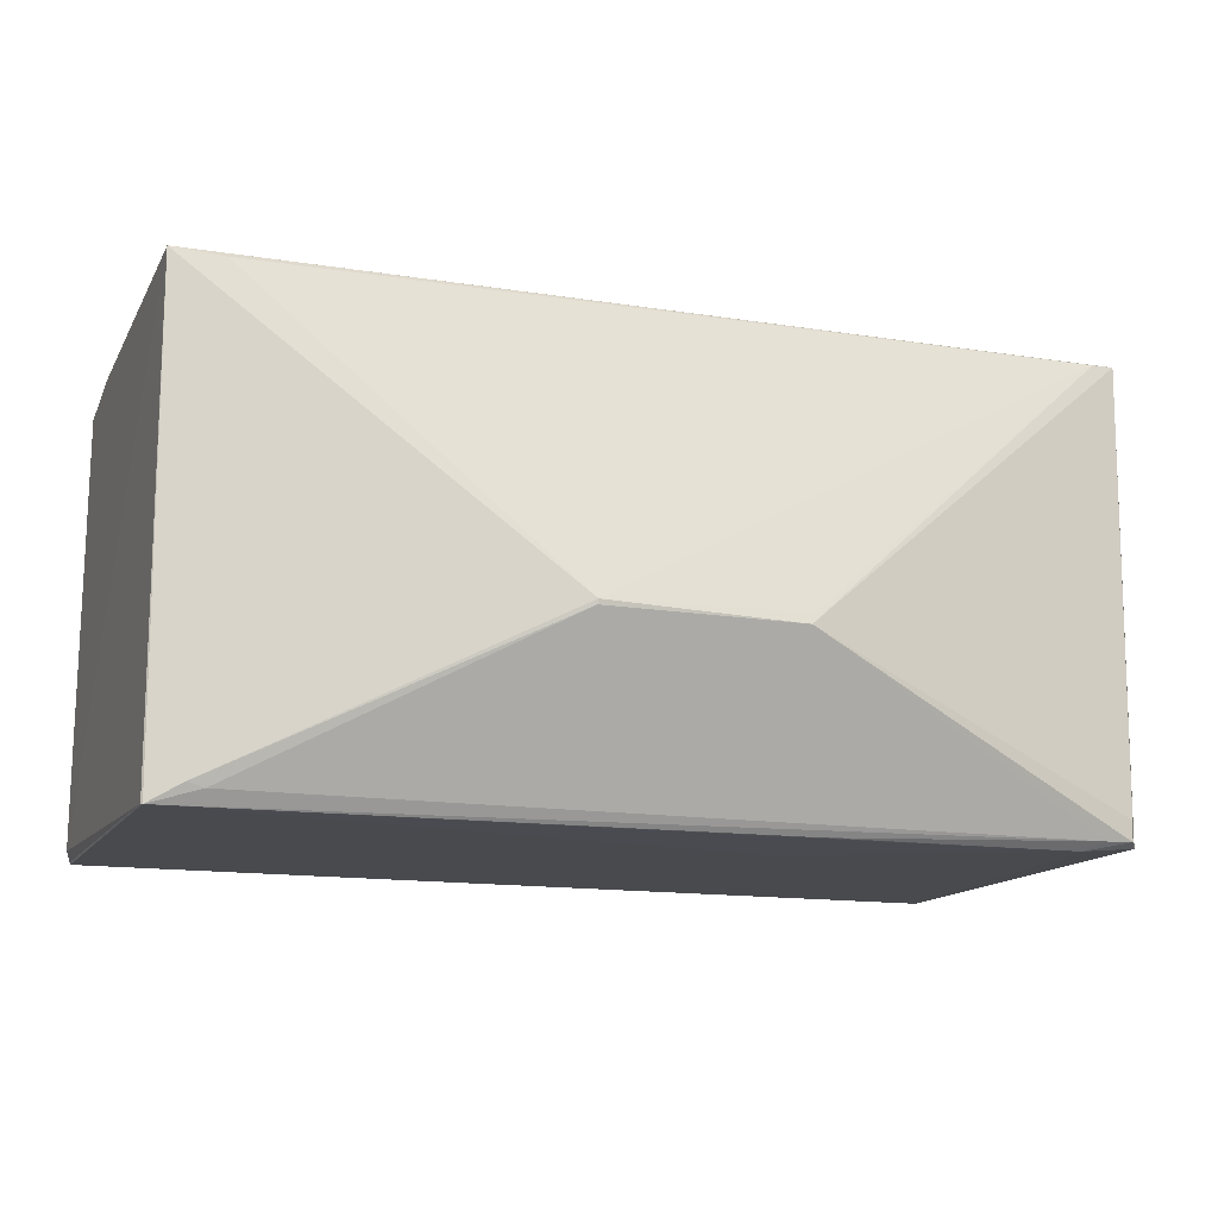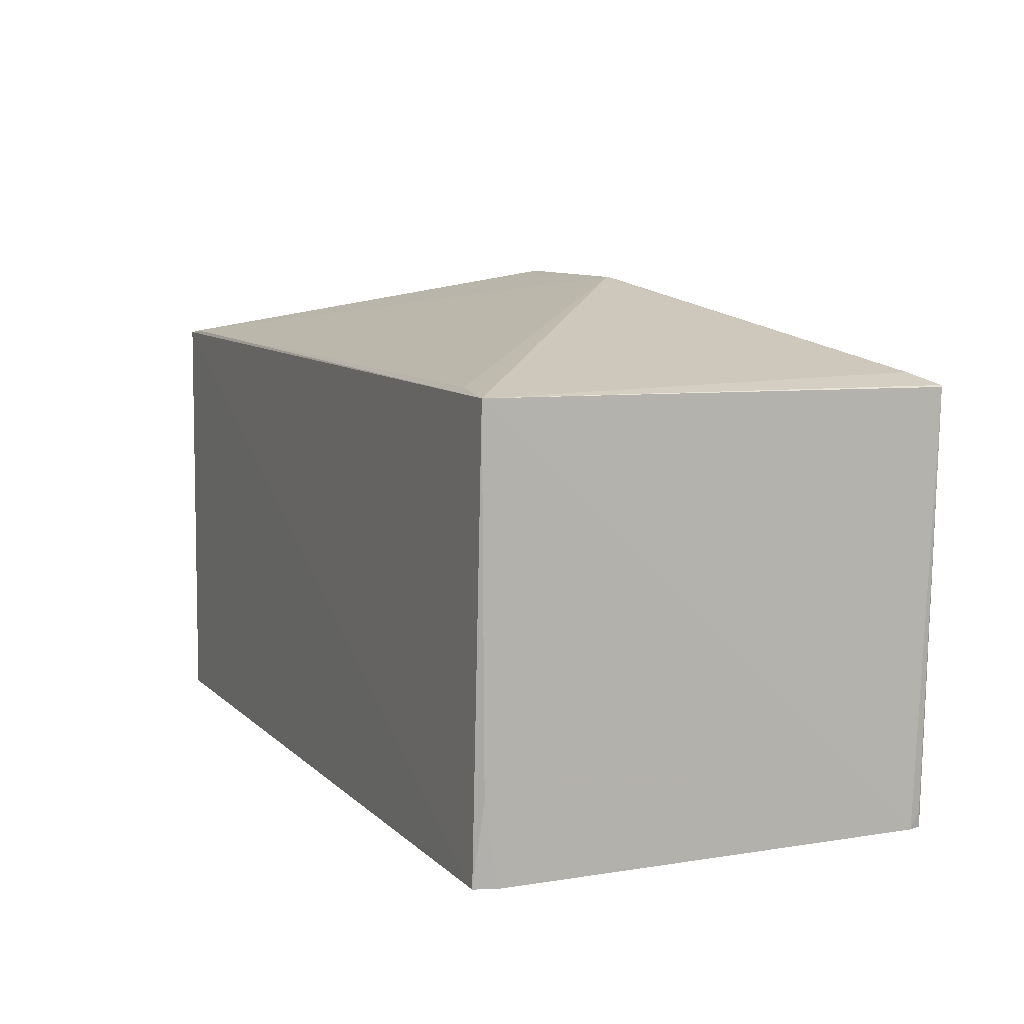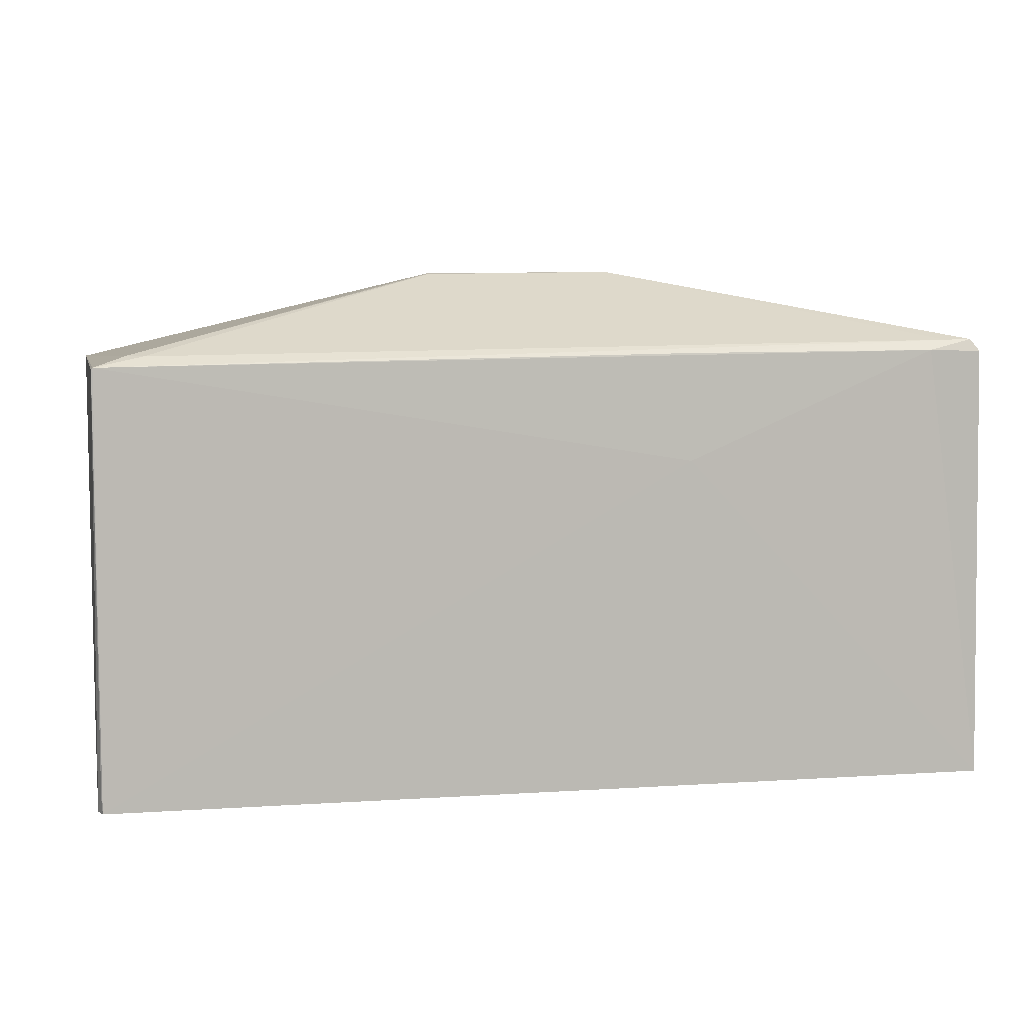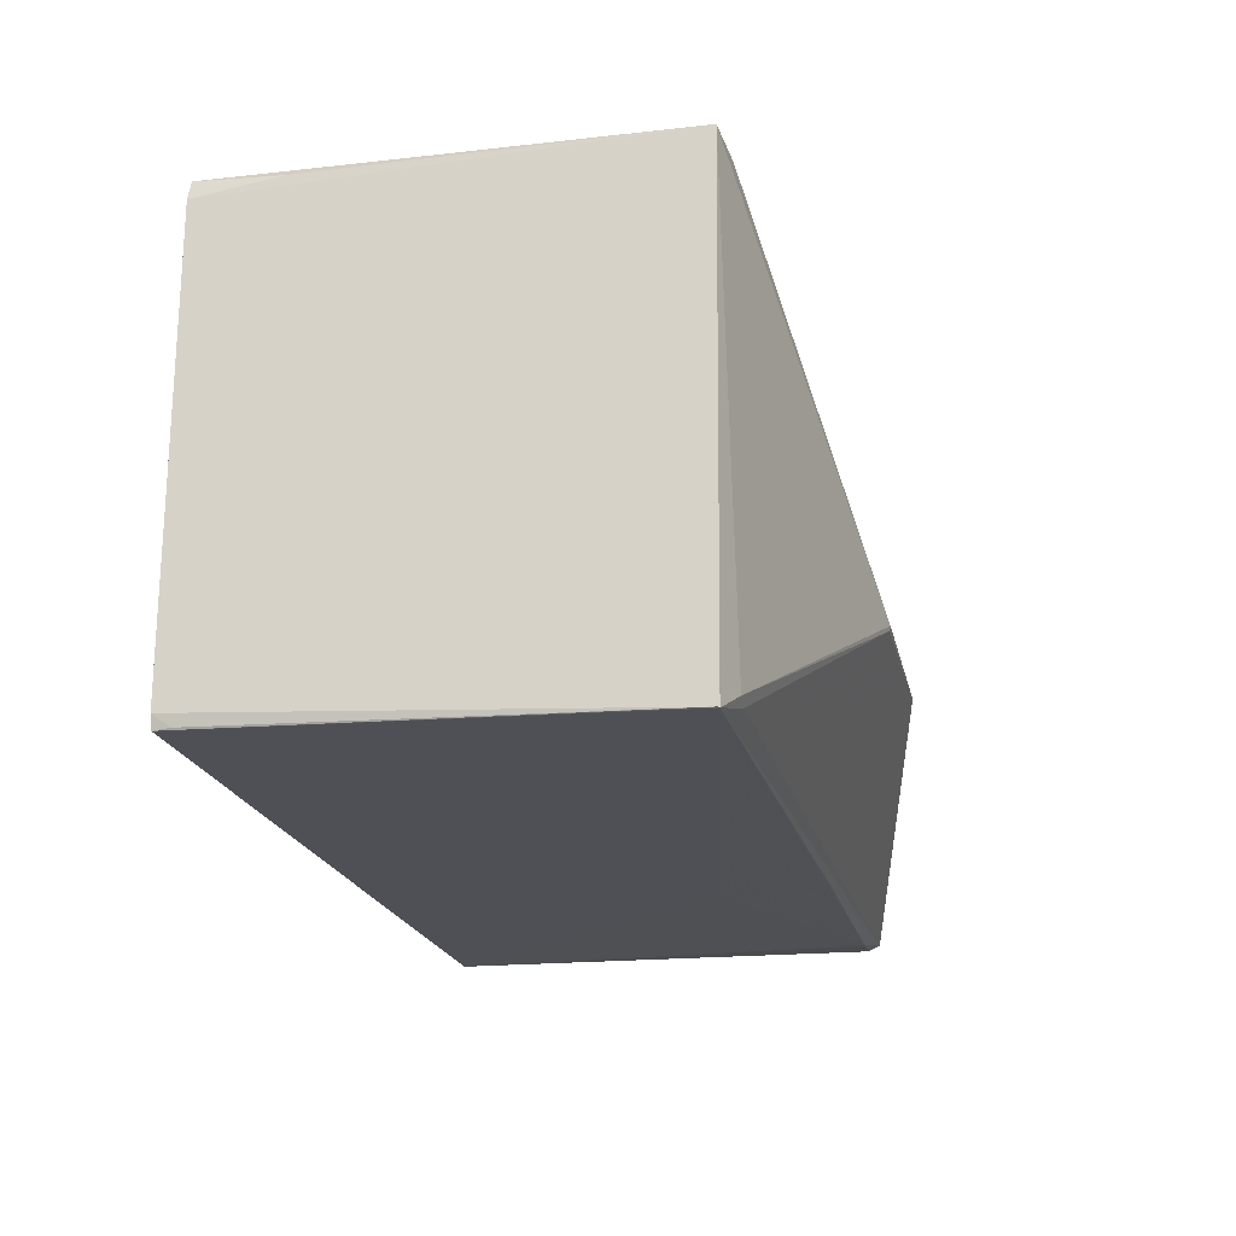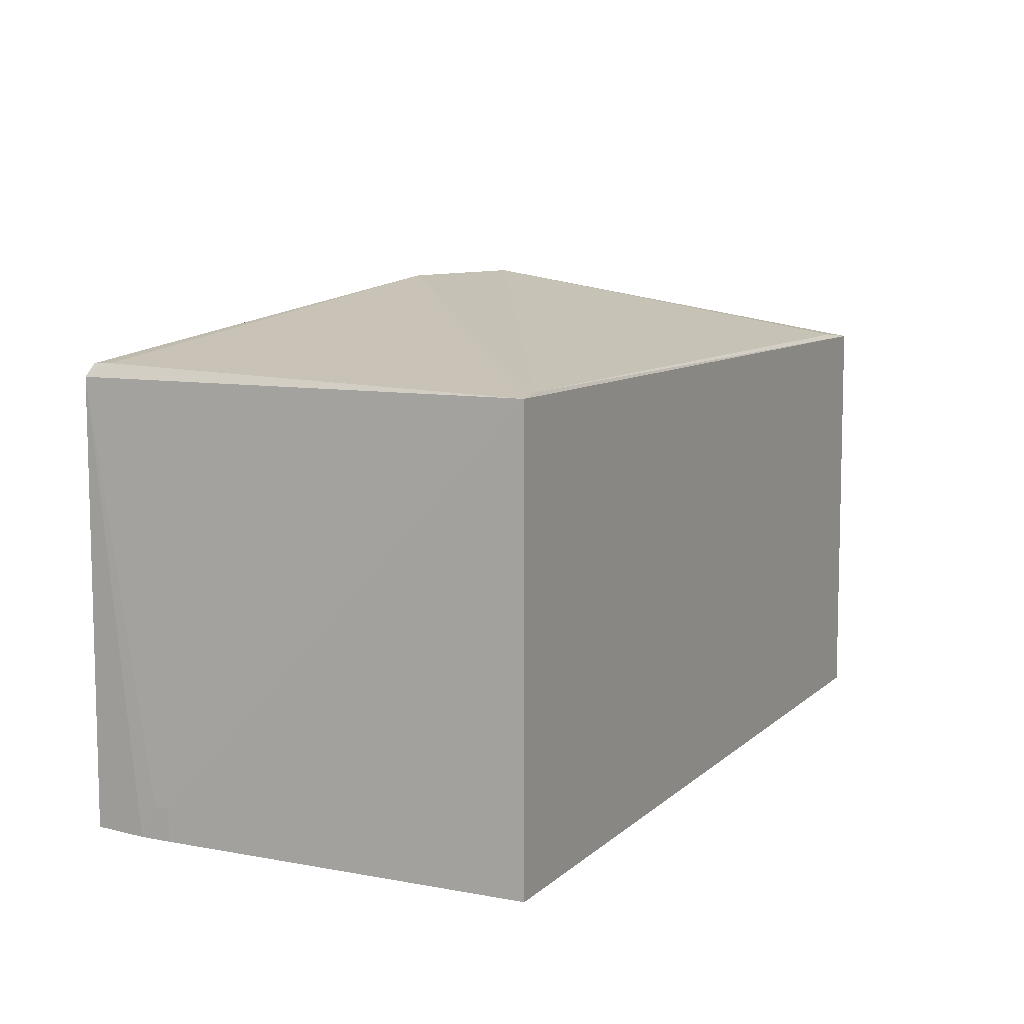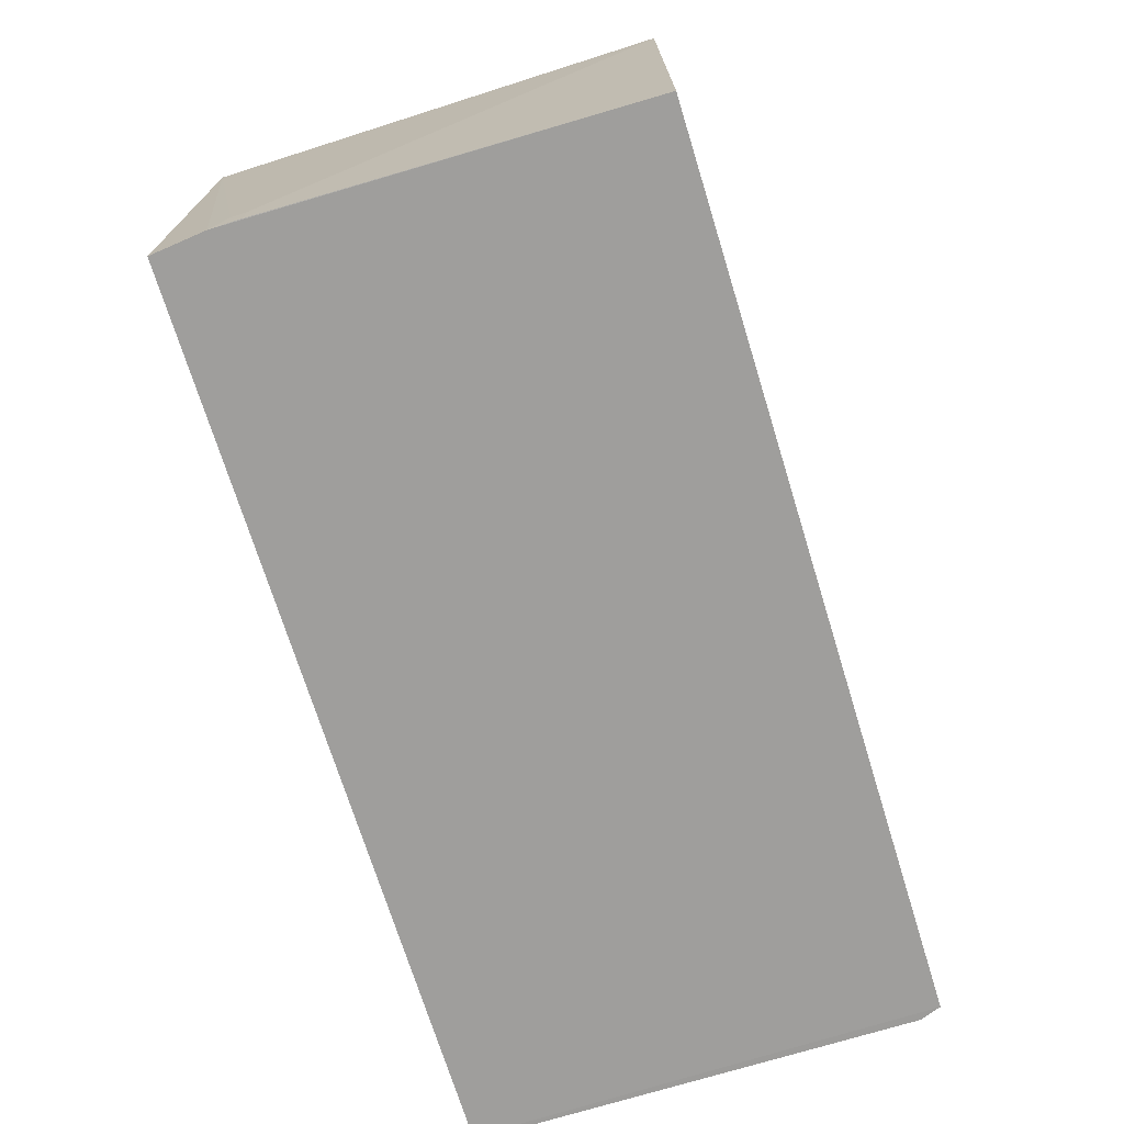
<metadata>
{"format":"obj","ext":"obj","renderer":"f3d","projection":"perspective","resolution":1024,"background":"white","views":[{"elev":-14.3,"azim":-20.2,"up":"+Y"},{"elev":8.2,"azim":-114.2,"up":"+Z"},{"elev":5.3,"azim":-12.2,"up":"+Z"},{"elev":-19.7,"azim":-78.5,"up":"+Y"},{"elev":9.5,"azim":116.5,"up":"+Z"},{"elev":-70.9,"azim":107.1,"up":"+Z"}]}
</metadata>
<code>
v 0.1074 0.05677 0.2381
v 0.1065 -0.05509 0.2376
v 0.1093 -0.03345 0.1313
v -0.1078 0.05758 0.1314
v -0.1104 0.05626 0.2355
v -0.1093 -0.05497 0.1313
v 0.108 0.05719 0.1313
v 0.1093 -0.03345 0.1391
v -0.02578 -0.01488 0.2571
v 0.1077 -0.05444 0.1313
v -0.1098 0.05249 0.1314
v 0.1092 -0.04105 0.1313
v 0.02036 -0.01627 0.2576
v -0.0983 0.0551 0.2367
v -0.1097 -0.05723 0.2344
v -0.1103 -0.05191 0.1314
v -0.1098 0.05555 0.151
v 0.1092 -0.03716 0.1391
v 0.1044 -0.04939 0.2407
v 0.1015 0.05632 0.2389
v -0.09824 -0.05388 0.2369
v 0.09293 -0.05641 0.2379
v 0.03145 -0.05674 0.2114
v -0.1022 -0.05283 0.237
v -0.1101 -0.0571 0.234
v 0.0214 -0.01363 0.257
v -0.02595 -0.01605 0.2568
v 0.09762 -0.05431 0.2404
v -0.1096 -0.05464 0.1352
v 0.03144 -0.05657 0.2373
v 0.1043 -0.05415 0.2405
f 5 1 4
f 7 1 3
f 7 4 1
f 7 6 4
f 8 1 2
f 8 3 1
f 11 4 6
f 12 7 3
f 12 6 7
f 12 10 6
f 12 3 8
f 12 2 10
f 14 5 9
f 16 11 6
f 16 5 11
f 17 11 5
f 17 5 4
f 17 4 11
f 18 12 8
f 18 8 2
f 18 2 12
f 19 2 1
f 19 1 13
f 20 13 1
f 20 14 9
f 20 1 5
f 20 5 14
f 22 10 2
f 23 15 6
f 23 6 10
f 23 22 15
f 23 10 22
f 24 9 5
f 24 5 15
f 24 15 21
f 25 15 5
f 25 5 16
f 25 6 15
f 26 20 9
f 26 9 13
f 26 13 20
f 27 21 13
f 27 13 9
f 27 24 21
f 27 9 24
f 28 21 15
f 28 13 21
f 29 25 16
f 29 16 6
f 29 6 25
f 30 28 15
f 30 15 22
f 30 22 28
f 31 19 13
f 31 13 28
f 31 2 19
f 31 28 22
f 31 22 2

</code>
